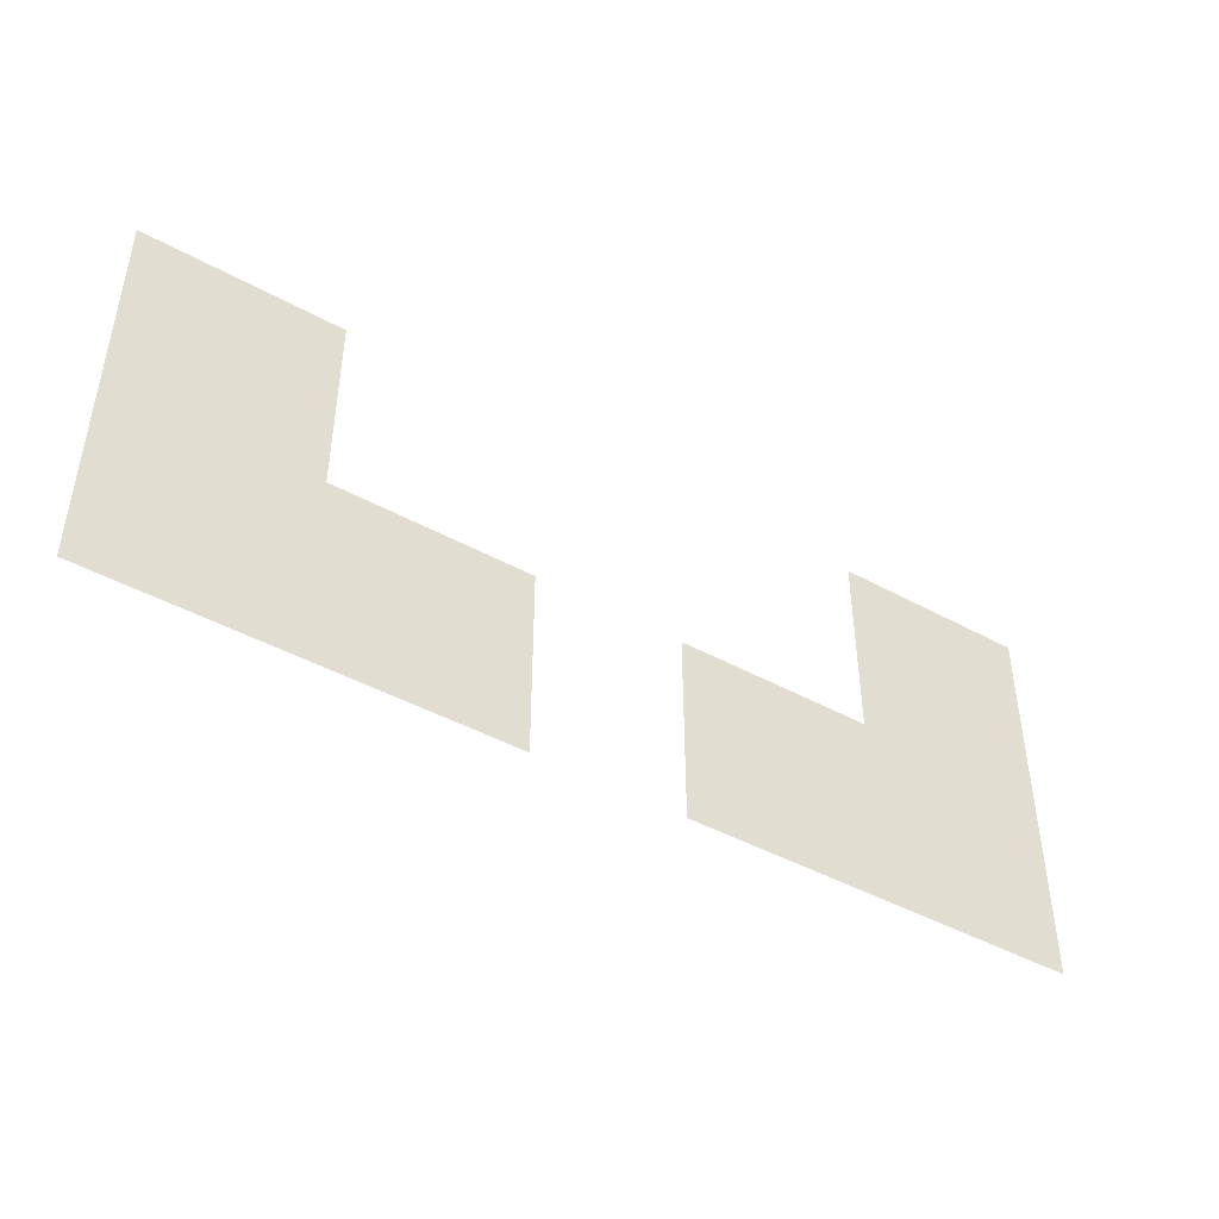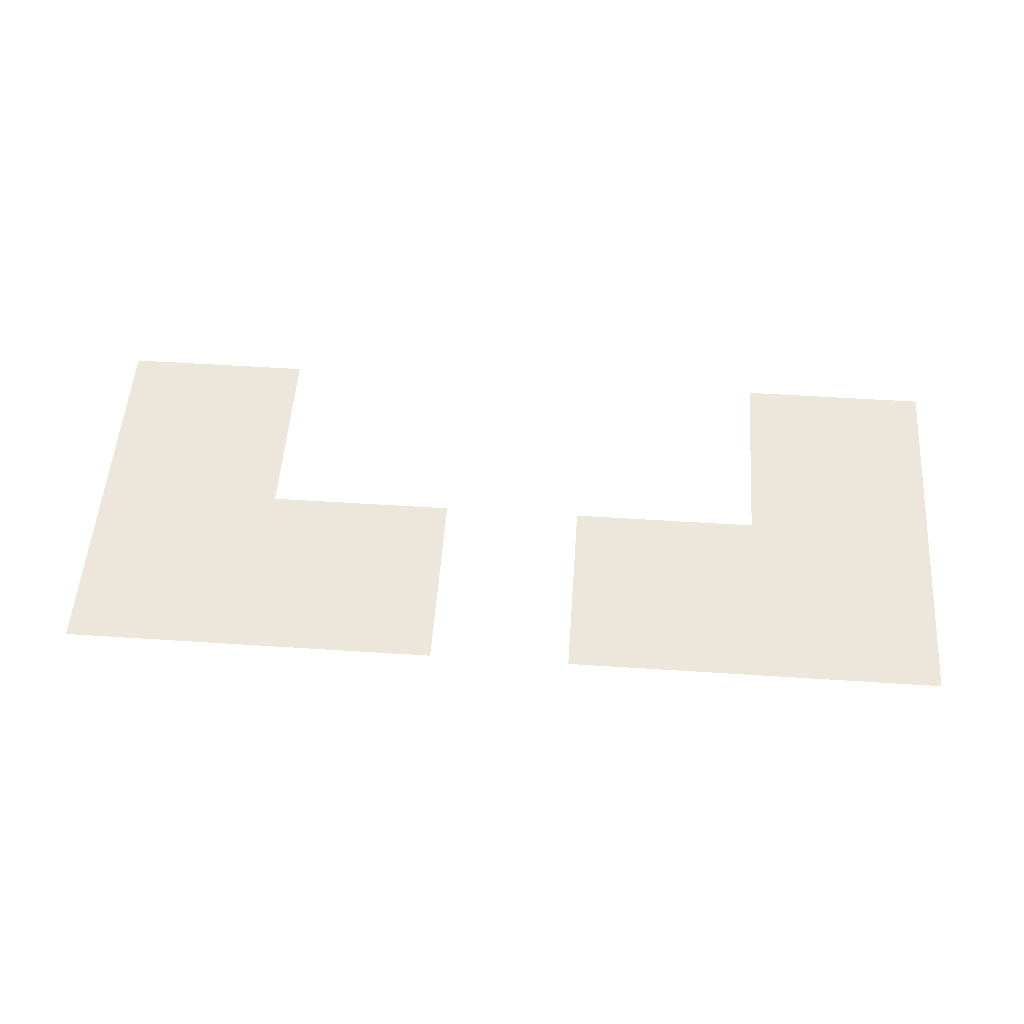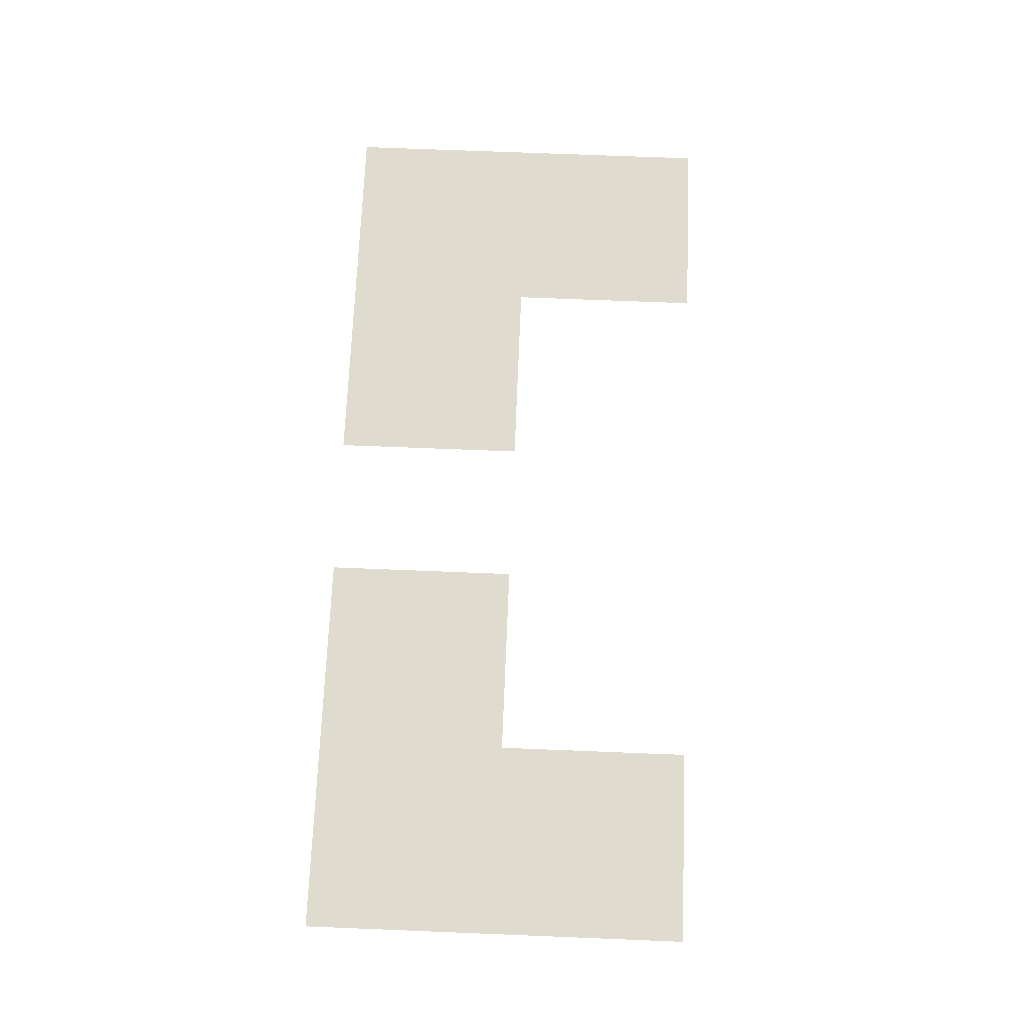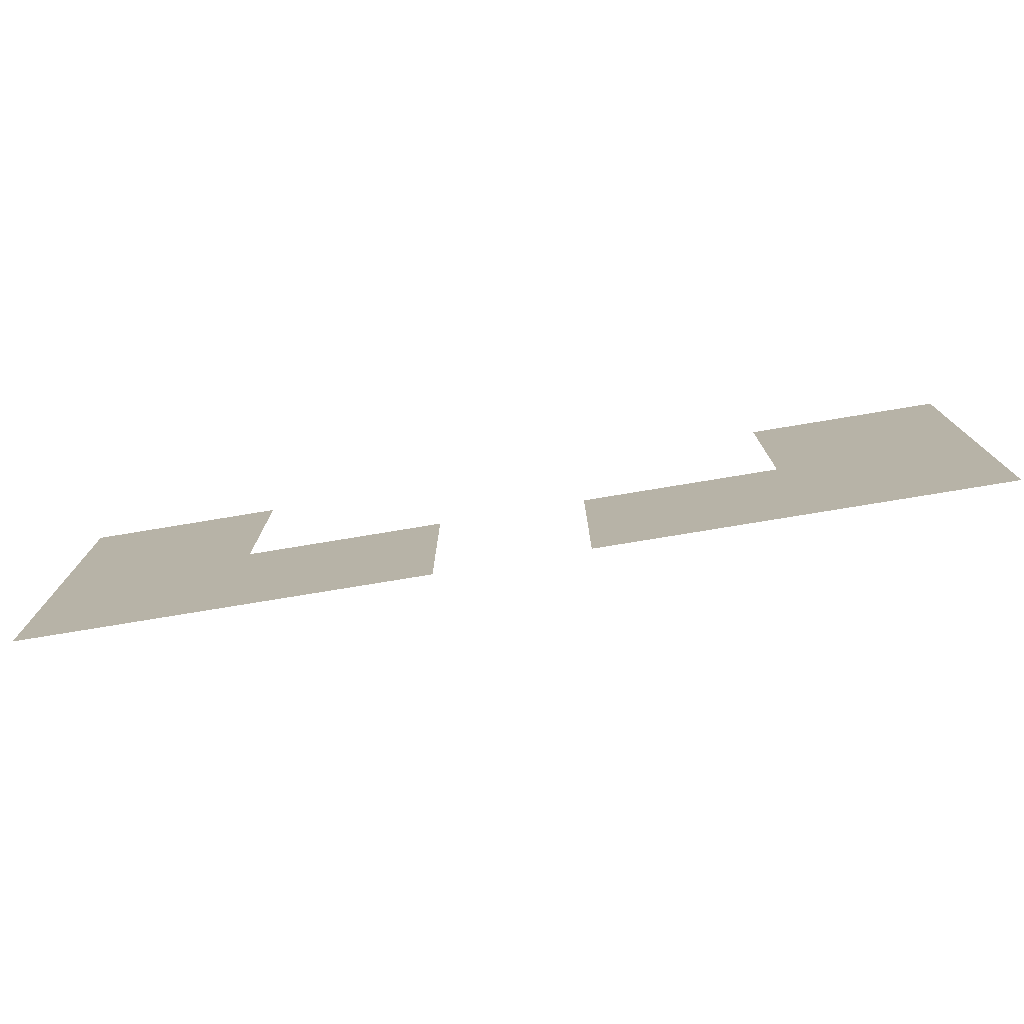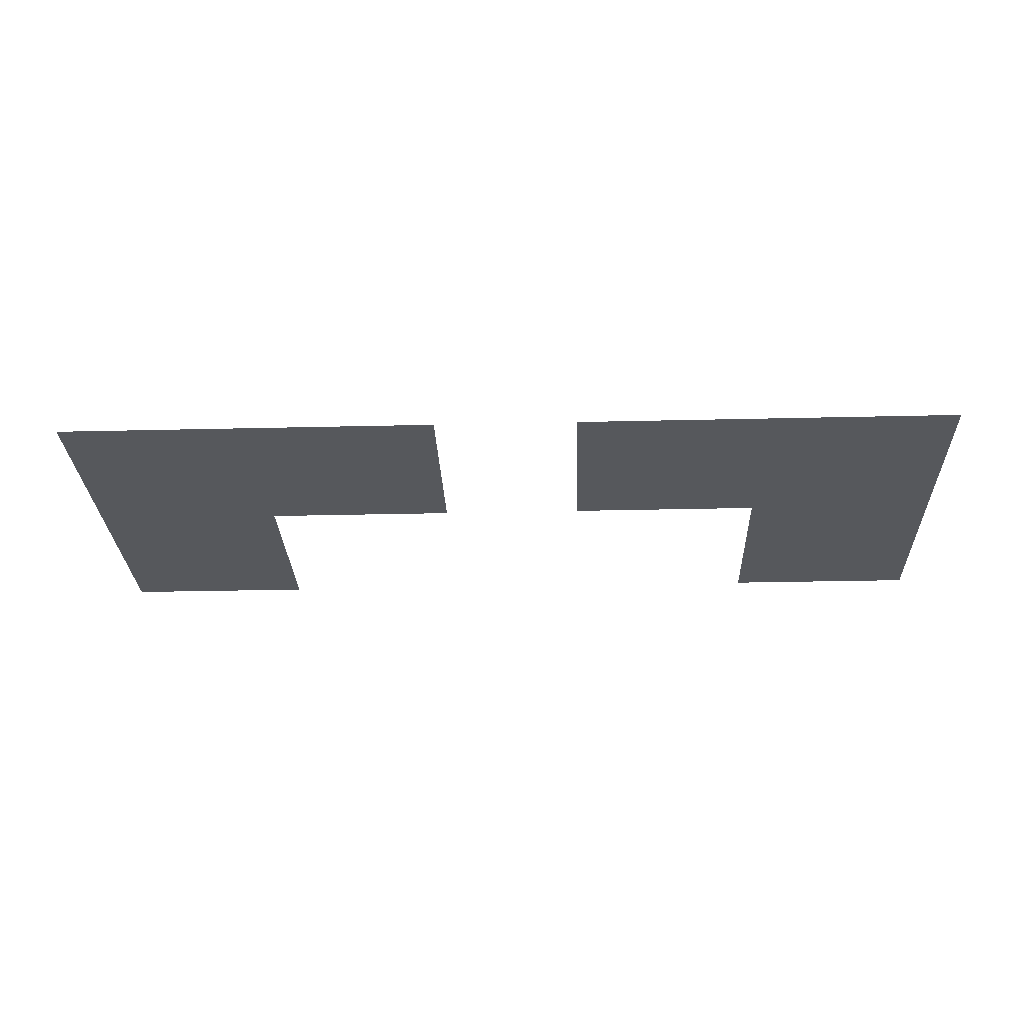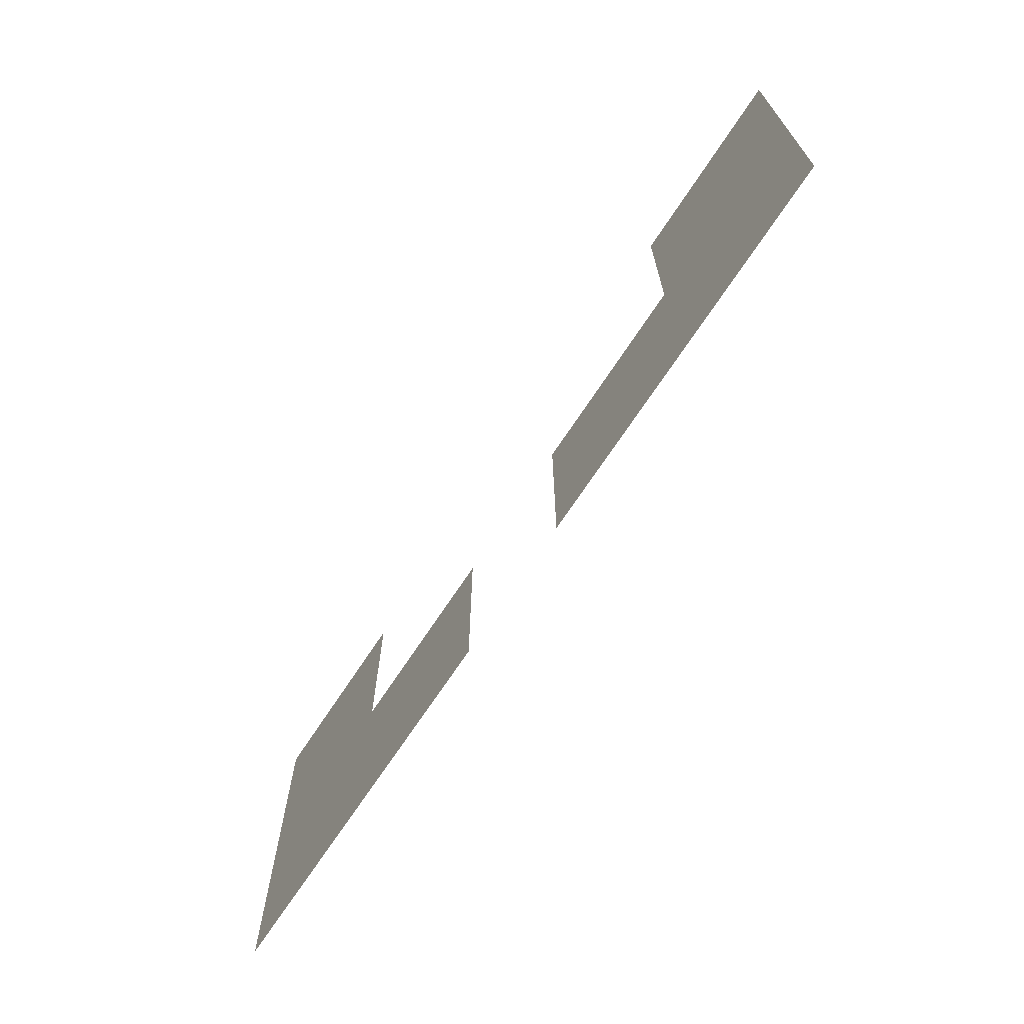
<metadata>
{"format":"obj","ext":"obj","renderer":"f3d","projection":"perspective","resolution":1024,"background":"white","views":[{"elev":-44.9,"azim":147.5,"up":"+Y"},{"elev":53.3,"azim":4.0,"up":"+Z"},{"elev":70.3,"azim":92.3,"up":"+Z"},{"elev":-76.7,"azim":9.4,"up":"+Y"},{"elev":-27.7,"azim":2.1,"up":"+Z"},{"elev":-68.5,"azim":-123.1,"up":"+Y"}]}
</metadata>
<code>
v -66 -8.5 0
v -66.5 -8.5 0
v -66.5 -8 0
v -66 -8 0
v -66.5 -8.5 0
v -67 -8.5 0
v -67 -8 0
v -66.5 -8 0
v -67 -8.5 0
v -67.5 -8.5 0
v -67.5 -8 0
v -67 -8 0
v -67.5 -8.5 0
v -68 -8.5 0
v -68 -8 0
v -67.5 -8 0
v -73.5 -8.5 0
v -74 -8.5 0
v -74 -8 0
v -73.5 -8 0
v -74 -8.5 0
v -74.5 -8.5 0
v -74.5 -8 0
v -74 -8 0
v -74.5 -8.5 0
v -75 -8.5 0
v -75 -8 0
v -74.5 -8 0
v -75 -8.5 0
v -75.5 -8.5 0
v -75.5 -8 0
v -75 -8 0
v -66 -9 0
v -66.5 -9 0
v -66.5 -8.5 0
v -66 -8.5 0
v -66.5 -9 0
v -67 -9 0
v -67 -8.5 0
v -66.5 -8.5 0
v -67 -9 0
v -67.5 -9 0
v -67.5 -8.5 0
v -67 -8.5 0
v -67.5 -9 0
v -68 -9 0
v -68 -8.5 0
v -67.5 -8.5 0
v -73.5 -9 0
v -74 -9 0
v -74 -8.5 0
v -73.5 -8.5 0
v -74 -9 0
v -74.5 -9 0
v -74.5 -8.5 0
v -74 -8.5 0
v -74.5 -9 0
v -75 -9 0
v -75 -8.5 0
v -74.5 -8.5 0
v -75 -9 0
v -75.5 -9 0
v -75.5 -8.5 0
v -75 -8.5 0
v -66 -9.5 0
v -66.5 -9.5 0
v -66.5 -9 0
v -66 -9 0
v -66.5 -9.5 0
v -67 -9.5 0
v -67 -9 0
v -66.5 -9 0
v -67 -9.5 0
v -67.5 -9.5 0
v -67.5 -9 0
v -67 -9 0
v -67.5 -9.5 0
v -68 -9.5 0
v -68 -9 0
v -67.5 -9 0
v -73.5 -9.5 0
v -74 -9.5 0
v -74 -9 0
v -73.5 -9 0
v -74 -9.5 0
v -74.5 -9.5 0
v -74.5 -9 0
v -74 -9 0
v -74.5 -9.5 0
v -75 -9.5 0
v -75 -9 0
v -74.5 -9 0
v -75 -9.5 0
v -75.5 -9.5 0
v -75.5 -9 0
v -75 -9 0
v -66 -10 0
v -66.5 -10 0
v -66.5 -9.5 0
v -66 -9.5 0
v -66.5 -10 0
v -67 -10 0
v -67 -9.5 0
v -66.5 -9.5 0
v -67 -10 0
v -67.5 -10 0
v -67.5 -9.5 0
v -67 -9.5 0
v -67.5 -10 0
v -68 -10 0
v -68 -9.5 0
v -67.5 -9.5 0
v -73.5 -10 0
v -74 -10 0
v -74 -9.5 0
v -73.5 -9.5 0
v -74 -10 0
v -74.5 -10 0
v -74.5 -9.5 0
v -74 -9.5 0
v -74.5 -10 0
v -75 -10 0
v -75 -9.5 0
v -74.5 -9.5 0
v -75 -10 0
v -75.5 -10 0
v -75.5 -9.5 0
v -75 -9.5 0
v -66 -10.5 0
v -66.5 -10.5 0
v -66.5 -10 0
v -66 -10 0
v -66.5 -10.5 0
v -67 -10.5 0
v -67 -10 0
v -66.5 -10 0
v -67 -10.5 0
v -67.5 -10.5 0
v -67.5 -10 0
v -67 -10 0
v -67.5 -10.5 0
v -68 -10.5 0
v -68 -10 0
v -67.5 -10 0
v -68 -10.5 0
v -68.5 -10.5 0
v -68.5 -10 0
v -68 -10 0
v -68.5 -10.5 0
v -69 -10.5 0
v -69 -10 0
v -68.5 -10 0
v -69 -10.5 0
v -69.5 -10.5 0
v -69.5 -10 0
v -69 -10 0
v -69.5 -10.5 0
v -70 -10.5 0
v -70 -10 0
v -69.5 -10 0
v -71.5 -10.5 0
v -72 -10.5 0
v -72 -10 0
v -71.5 -10 0
v -72 -10.5 0
v -72.5 -10.5 0
v -72.5 -10 0
v -72 -10 0
v -72.5 -10.5 0
v -73 -10.5 0
v -73 -10 0
v -72.5 -10 0
v -73 -10.5 0
v -73.5 -10.5 0
v -73.5 -10 0
v -73 -10 0
v -73.5 -10.5 0
v -74 -10.5 0
v -74 -10 0
v -73.5 -10 0
v -74 -10.5 0
v -74.5 -10.5 0
v -74.5 -10 0
v -74 -10 0
v -74.5 -10.5 0
v -75 -10.5 0
v -75 -10 0
v -74.5 -10 0
v -75 -10.5 0
v -75.5 -10.5 0
v -75.5 -10 0
v -75 -10 0
v -66 -11 0
v -66.5 -11 0
v -66.5 -10.5 0
v -66 -10.5 0
v -66.5 -11 0
v -67 -11 0
v -67 -10.5 0
v -66.5 -10.5 0
v -67 -11 0
v -67.5 -11 0
v -67.5 -10.5 0
v -67 -10.5 0
v -67.5 -11 0
v -68 -11 0
v -68 -10.5 0
v -67.5 -10.5 0
v -68 -11 0
v -68.5 -11 0
v -68.5 -10.5 0
v -68 -10.5 0
v -68.5 -11 0
v -69 -11 0
v -69 -10.5 0
v -68.5 -10.5 0
v -69 -11 0
v -69.5 -11 0
v -69.5 -10.5 0
v -69 -10.5 0
v -69.5 -11 0
v -70 -11 0
v -70 -10.5 0
v -69.5 -10.5 0
v -71.5 -11 0
v -72 -11 0
v -72 -10.5 0
v -71.5 -10.5 0
v -72 -11 0
v -72.5 -11 0
v -72.5 -10.5 0
v -72 -10.5 0
v -72.5 -11 0
v -73 -11 0
v -73 -10.5 0
v -72.5 -10.5 0
v -73 -11 0
v -73.5 -11 0
v -73.5 -10.5 0
v -73 -10.5 0
v -73.5 -11 0
v -74 -11 0
v -74 -10.5 0
v -73.5 -10.5 0
v -74 -11 0
v -74.5 -11 0
v -74.5 -10.5 0
v -74 -10.5 0
v -74.5 -11 0
v -75 -11 0
v -75 -10.5 0
v -74.5 -10.5 0
v -75 -11 0
v -75.5 -11 0
v -75.5 -10.5 0
v -75 -10.5 0
v -66 -11.5 0
v -66.5 -11.5 0
v -66.5 -11 0
v -66 -11 0
v -66.5 -11.5 0
v -67 -11.5 0
v -67 -11 0
v -66.5 -11 0
v -67 -11.5 0
v -67.5 -11.5 0
v -67.5 -11 0
v -67 -11 0
v -67.5 -11.5 0
v -68 -11.5 0
v -68 -11 0
v -67.5 -11 0
v -68 -11.5 0
v -68.5 -11.5 0
v -68.5 -11 0
v -68 -11 0
v -68.5 -11.5 0
v -69 -11.5 0
v -69 -11 0
v -68.5 -11 0
v -69 -11.5 0
v -69.5 -11.5 0
v -69.5 -11 0
v -69 -11 0
v -69.5 -11.5 0
v -70 -11.5 0
v -70 -11 0
v -69.5 -11 0
v -71.5 -11.5 0
v -72 -11.5 0
v -72 -11 0
v -71.5 -11 0
v -72 -11.5 0
v -72.5 -11.5 0
v -72.5 -11 0
v -72 -11 0
v -72.5 -11.5 0
v -73 -11.5 0
v -73 -11 0
v -72.5 -11 0
v -73 -11.5 0
v -73.5 -11.5 0
v -73.5 -11 0
v -73 -11 0
v -73.5 -11.5 0
v -74 -11.5 0
v -74 -11 0
v -73.5 -11 0
v -74 -11.5 0
v -74.5 -11.5 0
v -74.5 -11 0
v -74 -11 0
v -74.5 -11.5 0
v -75 -11.5 0
v -75 -11 0
v -74.5 -11 0
v -75 -11.5 0
v -75.5 -11.5 0
v -75.5 -11 0
v -75 -11 0
v -66 -12 0
v -66.5 -12 0
v -66.5 -11.5 0
v -66 -11.5 0
v -66.5 -12 0
v -67 -12 0
v -67 -11.5 0
v -66.5 -11.5 0
v -67 -12 0
v -67.5 -12 0
v -67.5 -11.5 0
v -67 -11.5 0
v -67.5 -12 0
v -68 -12 0
v -68 -11.5 0
v -67.5 -11.5 0
v -68 -12 0
v -68.5 -12 0
v -68.5 -11.5 0
v -68 -11.5 0
v -68.5 -12 0
v -69 -12 0
v -69 -11.5 0
v -68.5 -11.5 0
v -69 -12 0
v -69.5 -12 0
v -69.5 -11.5 0
v -69 -11.5 0
v -69.5 -12 0
v -70 -12 0
v -70 -11.5 0
v -69.5 -11.5 0
v -71.5 -12 0
v -72 -12 0
v -72 -11.5 0
v -71.5 -11.5 0
v -72 -12 0
v -72.5 -12 0
v -72.5 -11.5 0
v -72 -11.5 0
v -72.5 -12 0
v -73 -12 0
v -73 -11.5 0
v -72.5 -11.5 0
v -73 -12 0
v -73.5 -12 0
v -73.5 -11.5 0
v -73 -11.5 0
v -73.5 -12 0
v -74 -12 0
v -74 -11.5 0
v -73.5 -11.5 0
v -74 -12 0
v -74.5 -12 0
v -74.5 -11.5 0
v -74 -11.5 0
v -74.5 -12 0
v -75 -12 0
v -75 -11.5 0
v -74.5 -11.5 0
v -75 -12 0
v -75.5 -12 0
v -75.5 -11.5 0
v -75 -11.5 0
g fuckingworkpls3_mesh_0002
f 1 2 3 4
f 5 6 7 8
f 9 10 11 12
f 13 14 15 16
f 17 18 19 20
f 21 22 23 24
f 25 26 27 28
f 29 30 31 32
f 33 34 35 36
f 37 38 39 40
f 41 42 43 44
f 45 46 47 48
f 49 50 51 52
f 53 54 55 56
f 57 58 59 60
f 61 62 63 64
f 65 66 67 68
f 69 70 71 72
f 73 74 75 76
f 77 78 79 80
f 81 82 83 84
f 85 86 87 88
f 89 90 91 92
f 93 94 95 96
f 97 98 99 100
f 101 102 103 104
f 105 106 107 108
f 109 110 111 112
f 113 114 115 116
f 117 118 119 120
f 121 122 123 124
f 125 126 127 128
f 129 130 131 132
f 133 134 135 136
f 137 138 139 140
f 141 142 143 144
f 145 146 147 148
f 149 150 151 152
f 153 154 155 156
f 157 158 159 160
f 161 162 163 164
f 165 166 167 168
f 169 170 171 172
f 173 174 175 176
f 177 178 179 180
f 181 182 183 184
f 185 186 187 188
f 189 190 191 192
f 193 194 195 196
f 197 198 199 200
f 201 202 203 204
f 205 206 207 208
f 209 210 211 212
f 213 214 215 216
f 217 218 219 220
f 221 222 223 224
f 225 226 227 228
f 229 230 231 232
f 233 234 235 236
f 237 238 239 240
f 241 242 243 244
f 245 246 247 248
f 249 250 251 252
f 253 254 255 256
f 257 258 259 260
f 261 262 263 264
f 265 266 267 268
f 269 270 271 272
f 273 274 275 276
f 277 278 279 280
f 281 282 283 284
f 285 286 287 288
f 289 290 291 292
f 293 294 295 296
f 297 298 299 300
f 301 302 303 304
f 305 306 307 308
f 309 310 311 312
f 313 314 315 316
f 317 318 319 320
f 321 322 323 324
f 325 326 327 328
f 329 330 331 332
f 333 334 335 336
f 337 338 339 340
f 341 342 343 344
f 345 346 347 348
f 349 350 351 352
f 353 354 355 356
f 357 358 359 360
f 361 362 363 364
f 365 366 367 368
f 369 370 371 372
f 373 374 375 376
f 377 378 379 380
f 381 382 383 384

</code>
